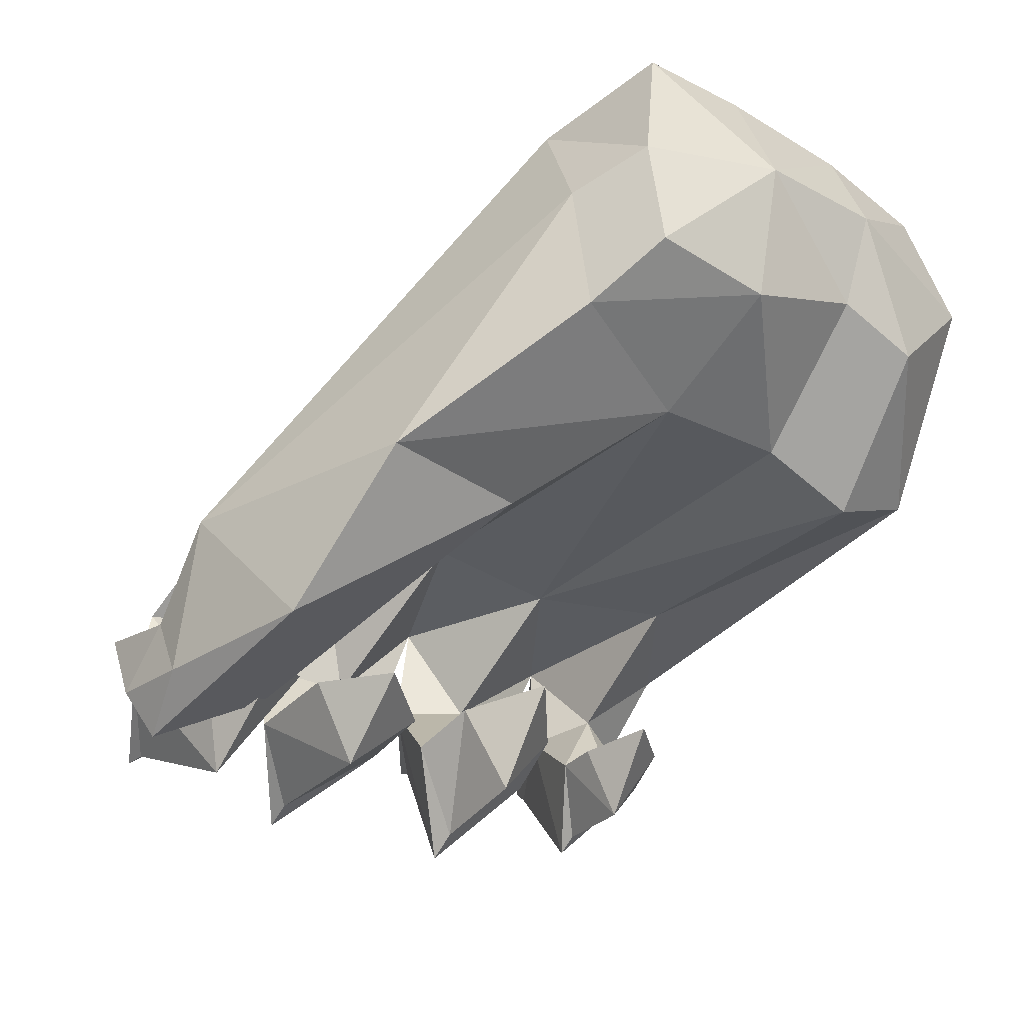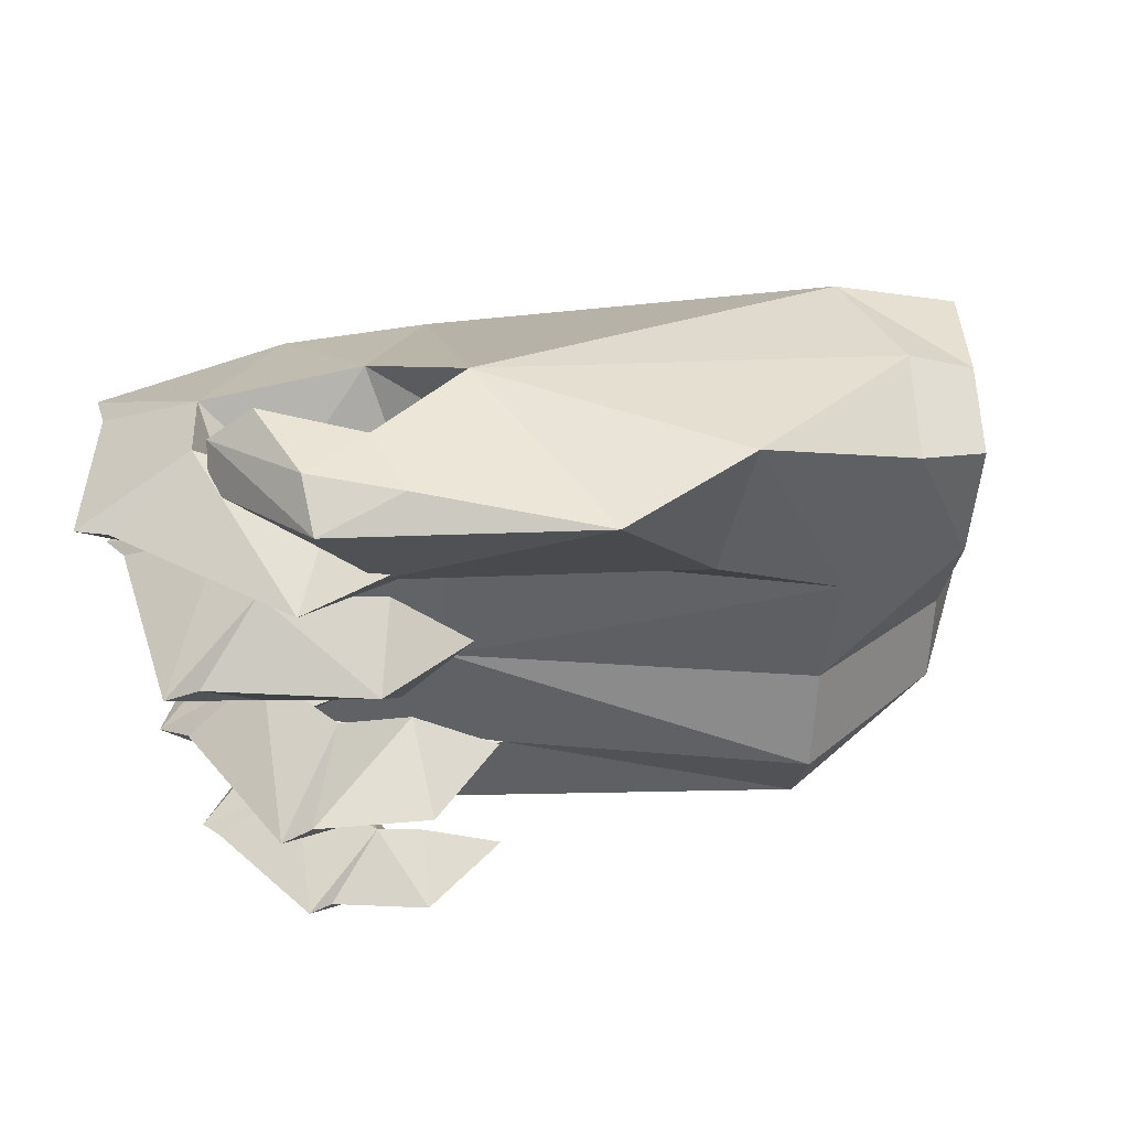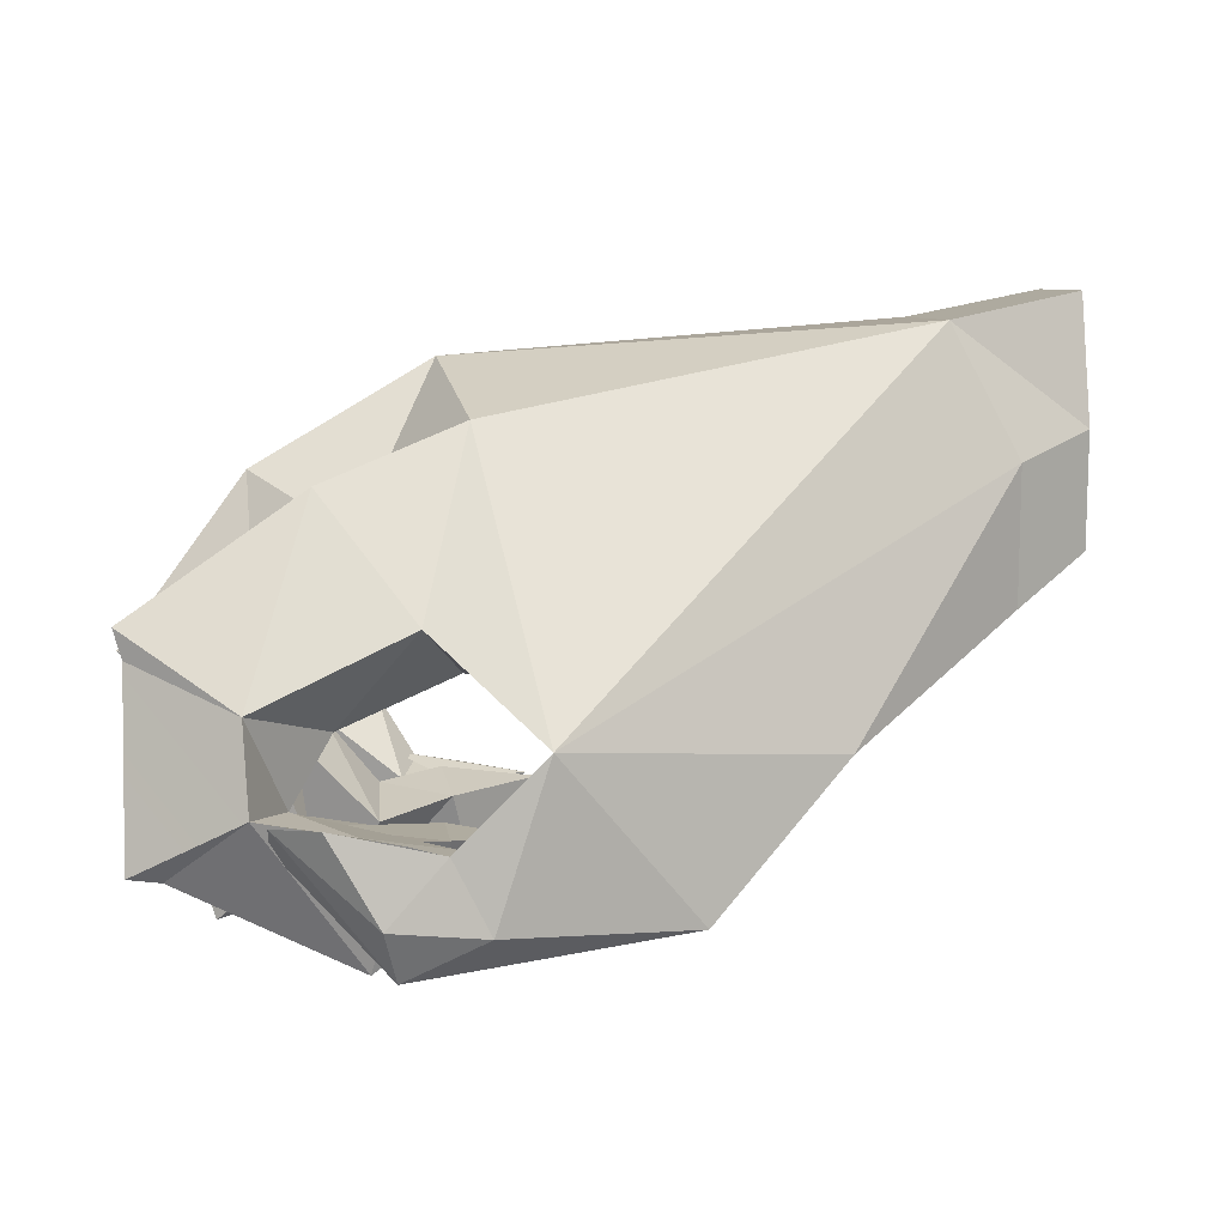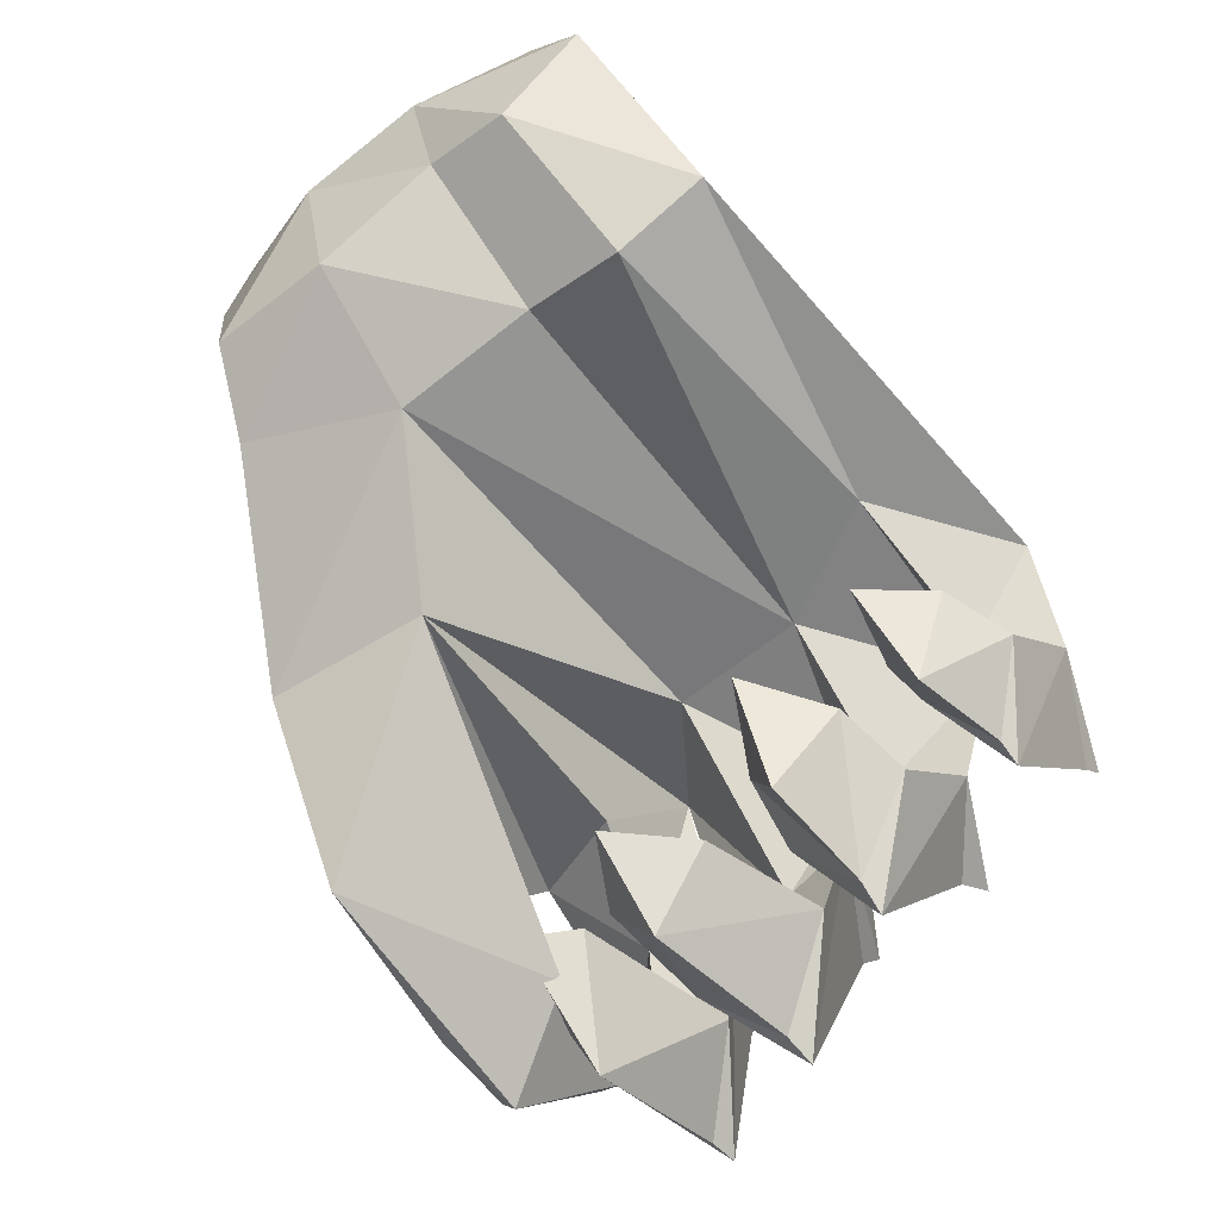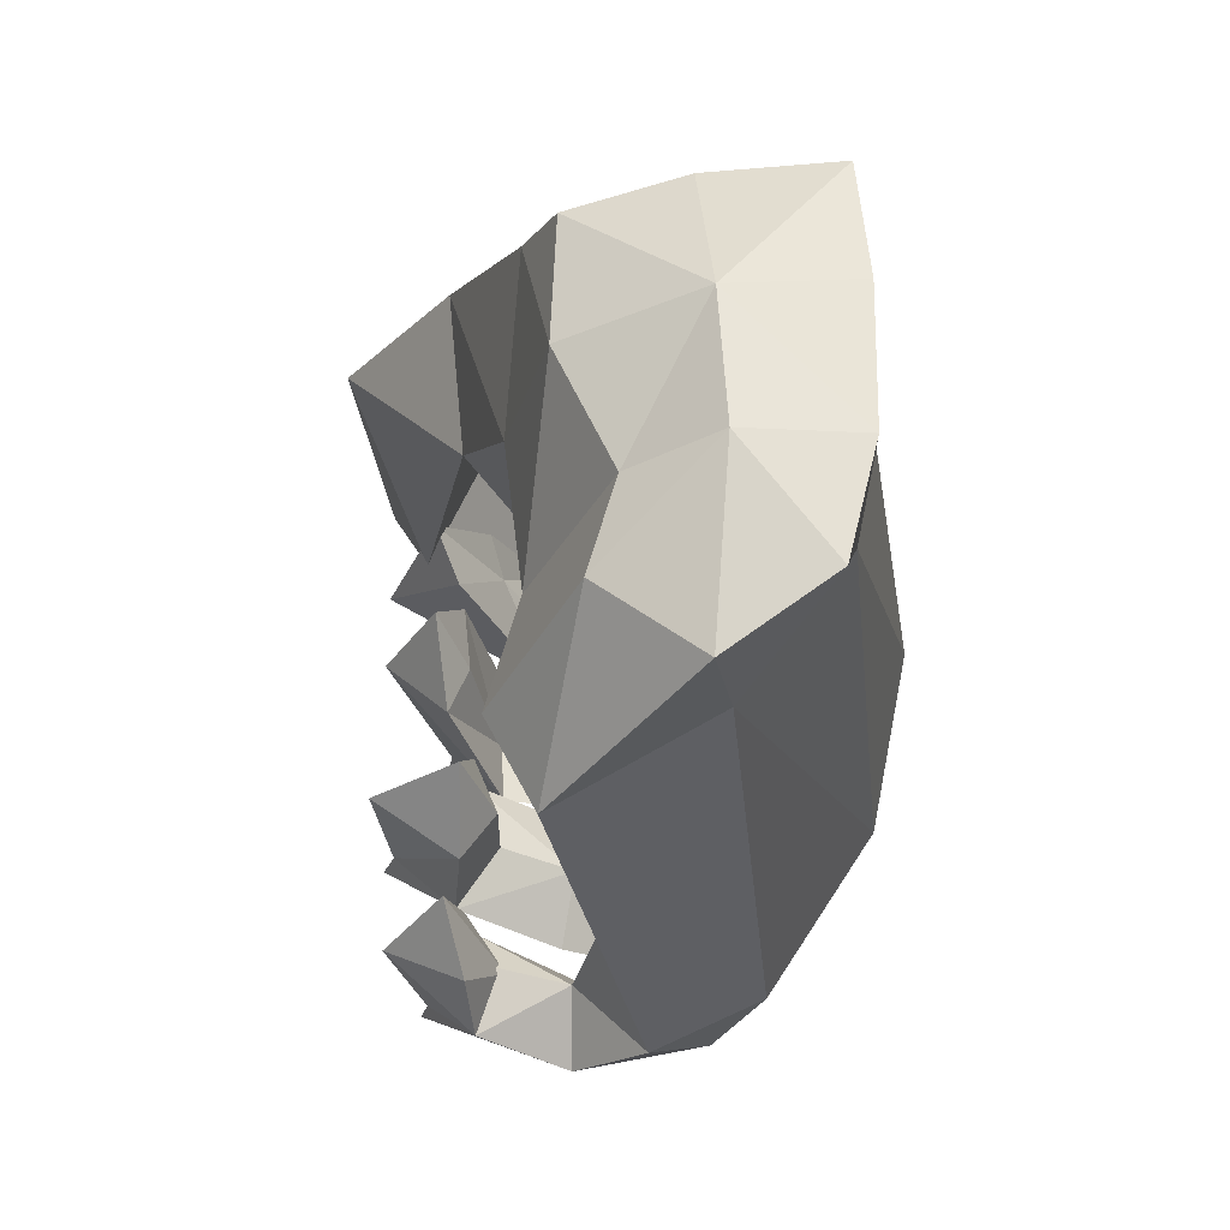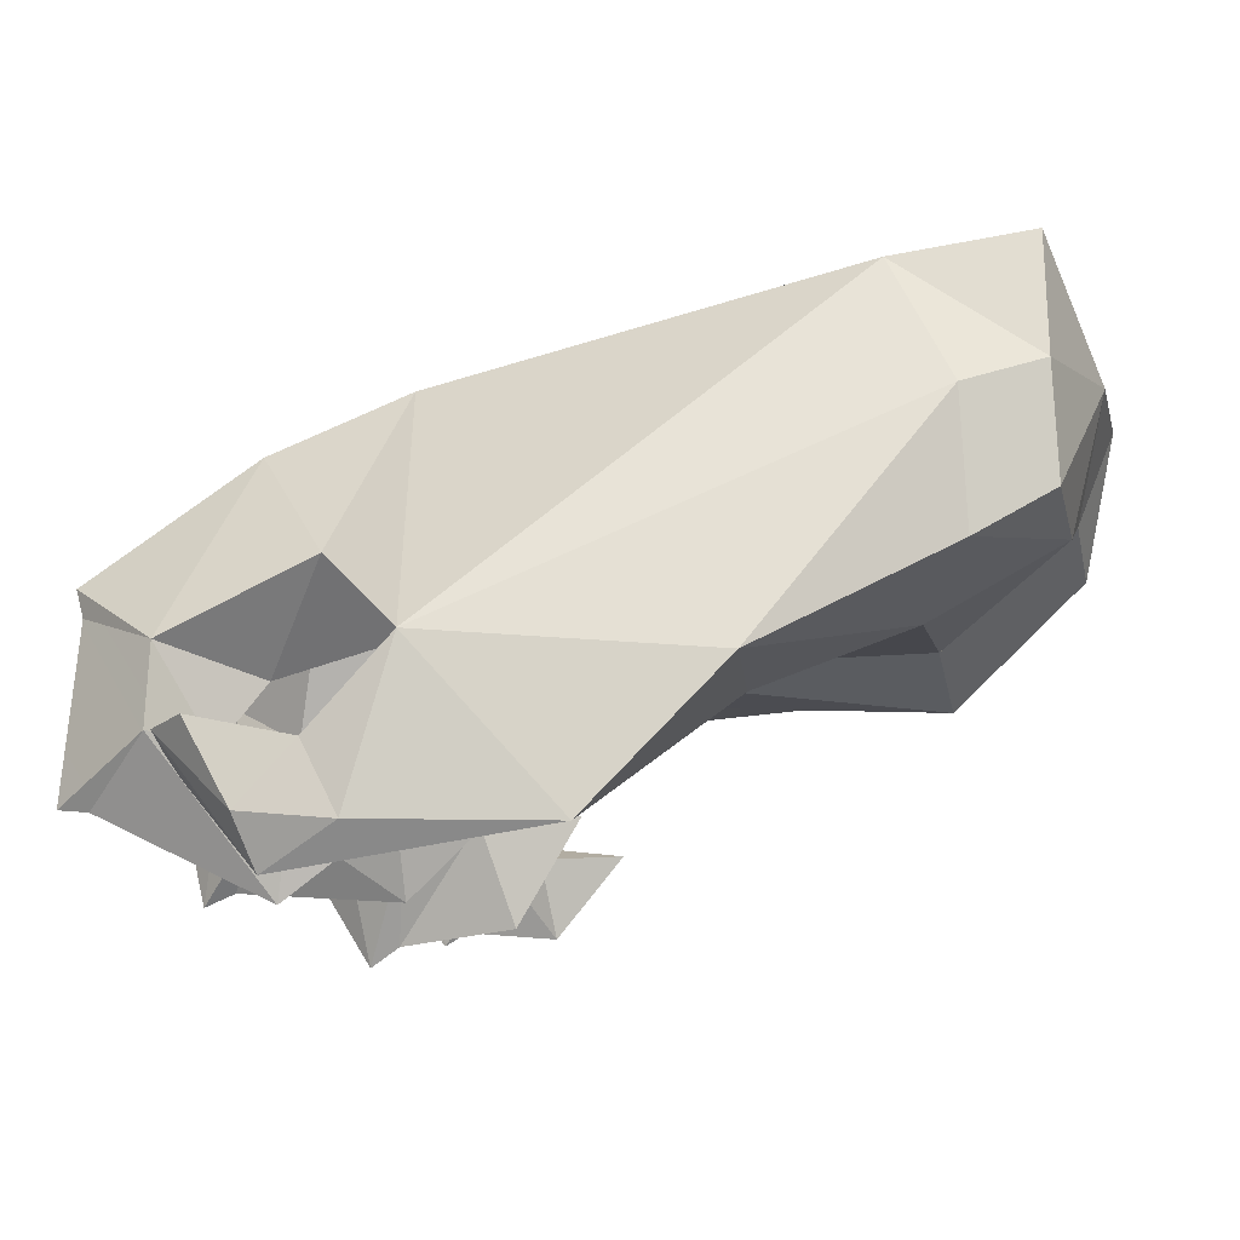
<metadata>
{"format":"obj","ext":"obj","renderer":"f3d","projection":"perspective","resolution":1024,"background":"white","views":[{"elev":-32.3,"azim":-115.3,"up":"+Z"},{"elev":-44.4,"azim":-172.1,"up":"+Z"},{"elev":4.9,"azim":-178.4,"up":"+Z"},{"elev":-64.8,"azim":-39.1,"up":"+Z"},{"elev":-42.0,"azim":-76.0,"up":"+Y"},{"elev":-14.7,"azim":-154.9,"up":"+Z"}]}
</metadata>
<code>
o Hand_Closed
v -0.02418 0.0779 0.1316
v -0.2248 0.03972 0.1733
v -0.1558 0.0266 -0.003347
v -0.2559 0.03292 0.04961
v 0.05307 -0.1241 0.07876
v -0.1827 -0.1583 0.114
v -0.03281 -0.1225 0.03296
v -0.1884 -0.1469 0.0199
v -0.01387 -0.05802 0.03768
v -0.1981 -0.09906 0.03716
v 0.03246 -0.05883 0.1337
v -0.1946 -0.1013 0.1653
v -0.02512 0.007191 0.04522
v -0.211 -0.02447 0.1761
v -0.2137 -0.031 0.03249
v -0.003763 0.009981 0.1585
v -0.008475 0.1258 0.0489
v -0.256 0.04179 0.113
v 0.03786 -0.1538 0.02933
v -0.1775 -0.1897 0.03933
v 0.09677 -0.04294 0.07127
v 0.0764 0.03179 0.1096
v 0.06498 -0.0108 0.04141
v 0.0711 -0.09312 0.03748
v 0.02653 0.06265 0.08266
v 0.03911 0.09751 0.1046
v 0.09091 -0.1187 0.04555
v 0.06636 -0.1389 -0.01201
v 0.0375 -0.1134 -0.004811
v 0.1072 -0.1053 -0.02623
v 0.06503 -0.09156 -0.01067
v 0.05283 -0.03953 -0.008111
v 0.1039 -0.02865 -0.02644
v 0.07228 -0.06808 -0.01925
v 0.06305 -0.004247 -0.01145
v 0.05701 0.03249 -0.007115
v 0.1202 0.04984 0.0201
v 0.06508 0.00022 0.008256
v 0.06513 0.0755 0.001145
v 0.03077 0.09944 0.004111
v 0.061 0.1439 0.01568
v 0.1128 0.1207 0.03545
v 0.07279 0.08813 0.01735
v 0.02963 -0.1384 -0.04577
v 0.01817 -0.1117 -0.03552
v 0.04673 -0.1069 -0.07418
v 0.02286 -0.09104 -0.04318
v 0.02801 -0.03887 -0.03688
v 0.03816 -0.02753 -0.09149
v 0.03182 -0.06711 -0.05837
v 0.02393 -0.003192 -0.04989
v 0.05007 0.04017 -0.04485
v 0.07187 0.05697 -0.07696
v 0.05646 0.01159 -0.04457
v 0.04274 0.08124 -0.04555
v 0.04716 0.1149 -0.02648
v 0.05733 0.1516 -0.02469
v 0.09523 0.1334 -0.05257
v 0.06982 0.09075 -0.02641
v 0.01824 0.118 -0.03655
v -0.002312 0.1303 -0.03781
v -0.04162 0.1036 -0.05308
v -0.01954 0.08412 -0.04721
v -0.009337 0.03869 -0.04313
v -0.04735 0.04235 -0.04877
v -0.009374 0.01437 -0.0531
v -0.0146 0.0722 -0.04545
v -0.000377 -0.04208 -0.03001
v -0.04436 -0.04579 -0.03486
v -0.003501 -0.06707 -0.04598
v -0.008222 -0.01495 -0.03966
v -0.004581 -0.1334 -0.04094
v 0.02843 -0.109 -0.03229
v -0.03518 -0.1102 -0.0424
v 0.000465 -0.09357 -0.04391
v 0.117 0.1207 0.04904
v 0.1306 0.04834 0.03236
v 0.1192 -0.03082 -0.01897
v 0.1162 -0.1052 -0.0188
v 0.11 0.1358 -0.05081
v 0.08709 0.05842 -0.08242
v 0.05137 -0.02437 -0.1008
v 0.05697 -0.105 -0.0804
v 0.0143 0.1146 -0.09377
v -0.008526 0.04987 -0.08524
v -0.01693 -0.03553 -0.08558
v -0.000996 -0.1087 -0.08005
v -0.1823 0.09953 -0.004356
v -0.06239 0.1566 0.003876
v -0.1232 0.1254 -0.07171
v -0.01631 0.1027 -0.06463
v -0.03915 0.1576 -0.06969
v -0.02238 0.1614 -0.03634
v -0.000933 0.1541 -0.08858
v 0.05156 0.139 -0.038
v 0.002972 0.1692 -0.0651
v 0.02597 0.172 -0.02499
v 0.04915 0.1583 -0.0265
v -0.288 0.01695 0.1268
v -0.288 0.009443 0.07329
v -0.2622 -0.1088 0.09078
v -0.254 -0.1492 0.07618
v -0.2445 -0.1879 0.12
v -0.249 -0.1601 0.1686
v -0.2732 -0.04395 0.189
v -0.2849 0.0103 0.1866
v -0.2755 -0.04947 0.06767
v -0.2594 -0.1094 0.1845
v -0.2791 -0.1137 0.1349
v -0.2922 -0.05244 0.1343
v -0.01996 0.0681 0.0252
f 9 7 8
f 19 5 6
f 16 1 2
f 21 11 24
f 4 15 107
f 10 8 102
f 22 16 23
f 6 5 11
f 15 13 9
f 3 13 15
f 17 1 26
f 12 108 104
f 12 11 16
f 6 104 103
f 25 111 40
f 13 23 9
f 14 2 106
f 14 105 108
f 23 21 78
f 7 19 20
f 1 89 2
f 24 7 9
f 24 9 32
f 11 21 23
f 11 5 24
f 5 27 24
f 24 31 29
f 23 38 77
f 22 77 39
f 16 11 23
f 16 22 25
f 25 13 3
f 1 16 25
f 1 25 26
f 26 25 43
f 27 5 19
f 19 7 29
f 29 45 44
f 29 31 47
f 27 19 28
f 24 27 79
f 34 50 82
f 32 48 50
f 21 24 34
f 23 35 32
f 39 37 81
f 36 52 54
f 25 39 36
f 23 13 36
f 43 59 80
f 41 57 56
f 17 41 40
f 26 76 41
f 47 46 87
f 44 72 87
f 28 44 83
f 31 30 83
f 49 86 71
f 48 51 71
f 32 35 51
f 35 33 82
f 52 55 67
f 55 53 85
f 36 39 55
f 38 54 81
f 57 58 84
f 59 63 84
f 42 80 57
f 43 40 56
f 60 62 63
f 62 60 61
f 59 56 60
f 57 61 60
f 67 65 64
f 66 64 65
f 54 66 85
f 52 64 66
f 68 69 70
f 71 69 68
f 48 68 70
f 49 50 70
f 73 75 74
f 74 72 73
f 45 47 75
f 44 45 73
f 43 42 76
f 76 42 41
f 38 37 77
f 77 37 39
f 34 33 78
f 78 33 35
f 79 30 31
f 28 30 79
f 80 58 57
f 59 58 80
f 54 53 81
f 81 53 55
f 82 49 51
f 50 49 82
f 44 46 83
f 83 46 47
f 84 62 61
f 63 62 84
f 66 65 85
f 85 65 67
f 86 69 71
f 70 69 86
f 87 74 75
f 72 74 87
f 15 88 3
f 17 3 89
f 88 15 4
f 88 18 89
f 89 1 17
f 3 91 93
f 89 18 2
f 18 88 4
f 92 96 94
f 89 92 90
f 3 88 90
f 93 89 3
f 95 98 97
f 89 93 92
f 93 97 96
f 91 95 97
f 91 90 94
f 94 96 98
f 96 97 98
f 98 95 94
f 110 105 106
f 109 103 104
f 110 109 108
f 101 109 110
f 102 103 109
f 100 107 110
f 2 18 99
f 18 4 100
f 10 101 107
f 20 103 102
f 9 8 10
f 19 6 20
f 16 2 14
f 4 107 100
f 10 102 101
f 6 11 12
f 15 9 10
f 12 104 6
f 12 16 14
f 6 103 20
f 25 40 43
f 14 106 105
f 14 108 12
f 23 78 35
f 7 20 8
f 24 32 34
f 24 29 7
f 23 77 22
f 22 39 25
f 26 43 76
f 19 29 28
f 29 44 28
f 29 47 45
f 27 28 79
f 24 79 31
f 34 82 33
f 32 50 34
f 21 34 78
f 23 32 9
f 39 81 55
f 36 54 38
f 25 36 13
f 23 36 38
f 43 80 42
f 41 56 40
f 17 40 111
f 26 41 17
f 47 87 75
f 44 87 46
f 28 83 30
f 31 83 47
f 49 71 51
f 48 71 68
f 32 51 48
f 35 82 51
f 52 67 64
f 55 85 67
f 36 55 52
f 38 81 37
f 57 84 61
f 59 84 58
f 42 57 41
f 43 56 59
f 59 60 63
f 57 60 56
f 54 85 53
f 52 66 54
f 48 70 50
f 49 70 86
f 45 75 73
f 44 73 72
f 92 94 90
f 89 90 88
f 3 90 91
f 93 96 92
f 91 97 93
f 91 94 95
f 110 106 99
f 109 104 108
f 110 108 105
f 101 110 107
f 102 109 101
f 100 110 99
f 2 99 106
f 18 100 99
f 10 107 15
f 20 102 8
f 111 25 3
f 111 3 17

</code>
